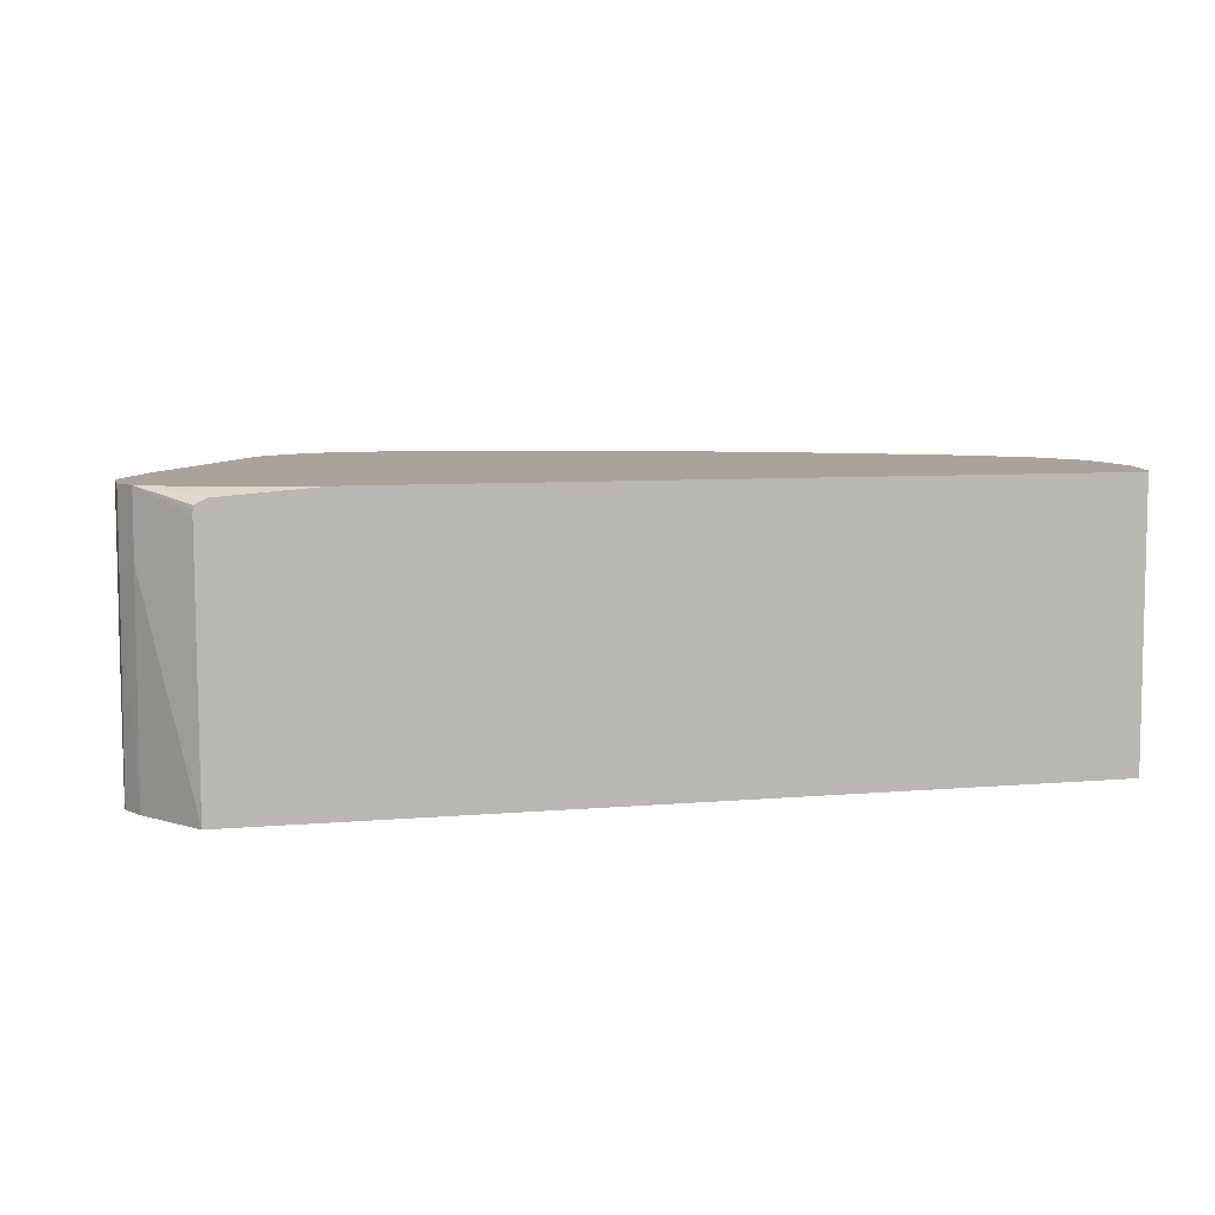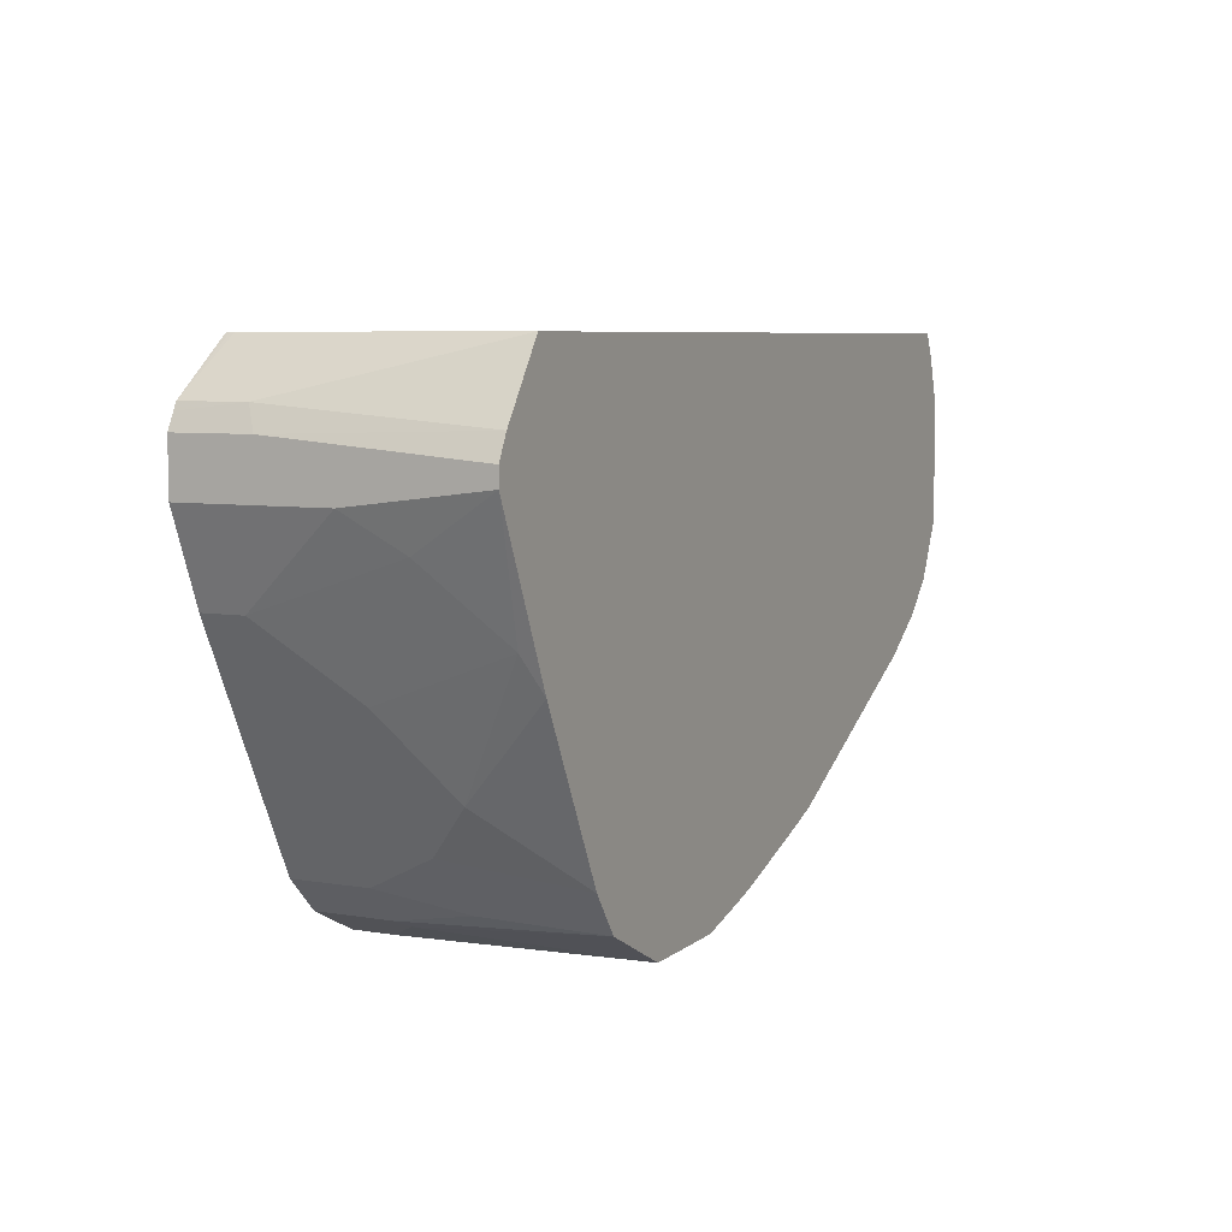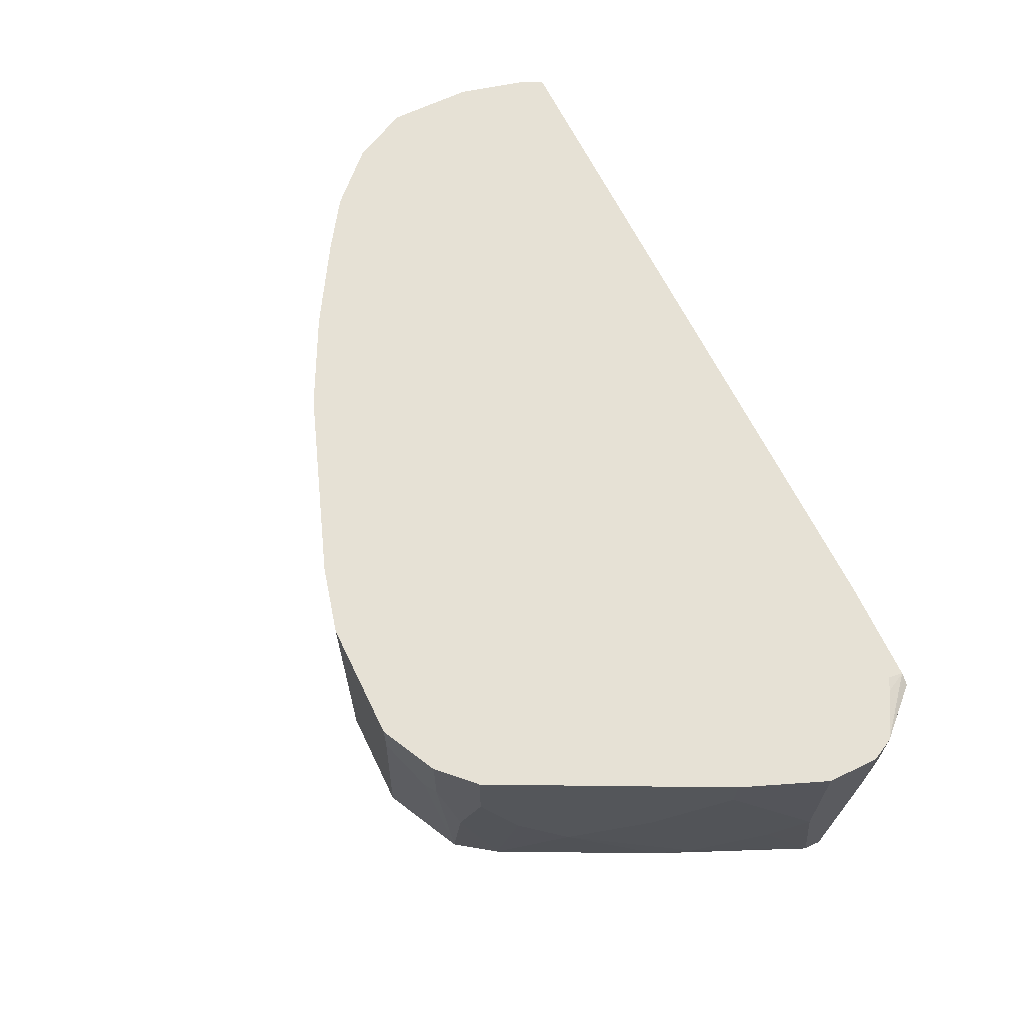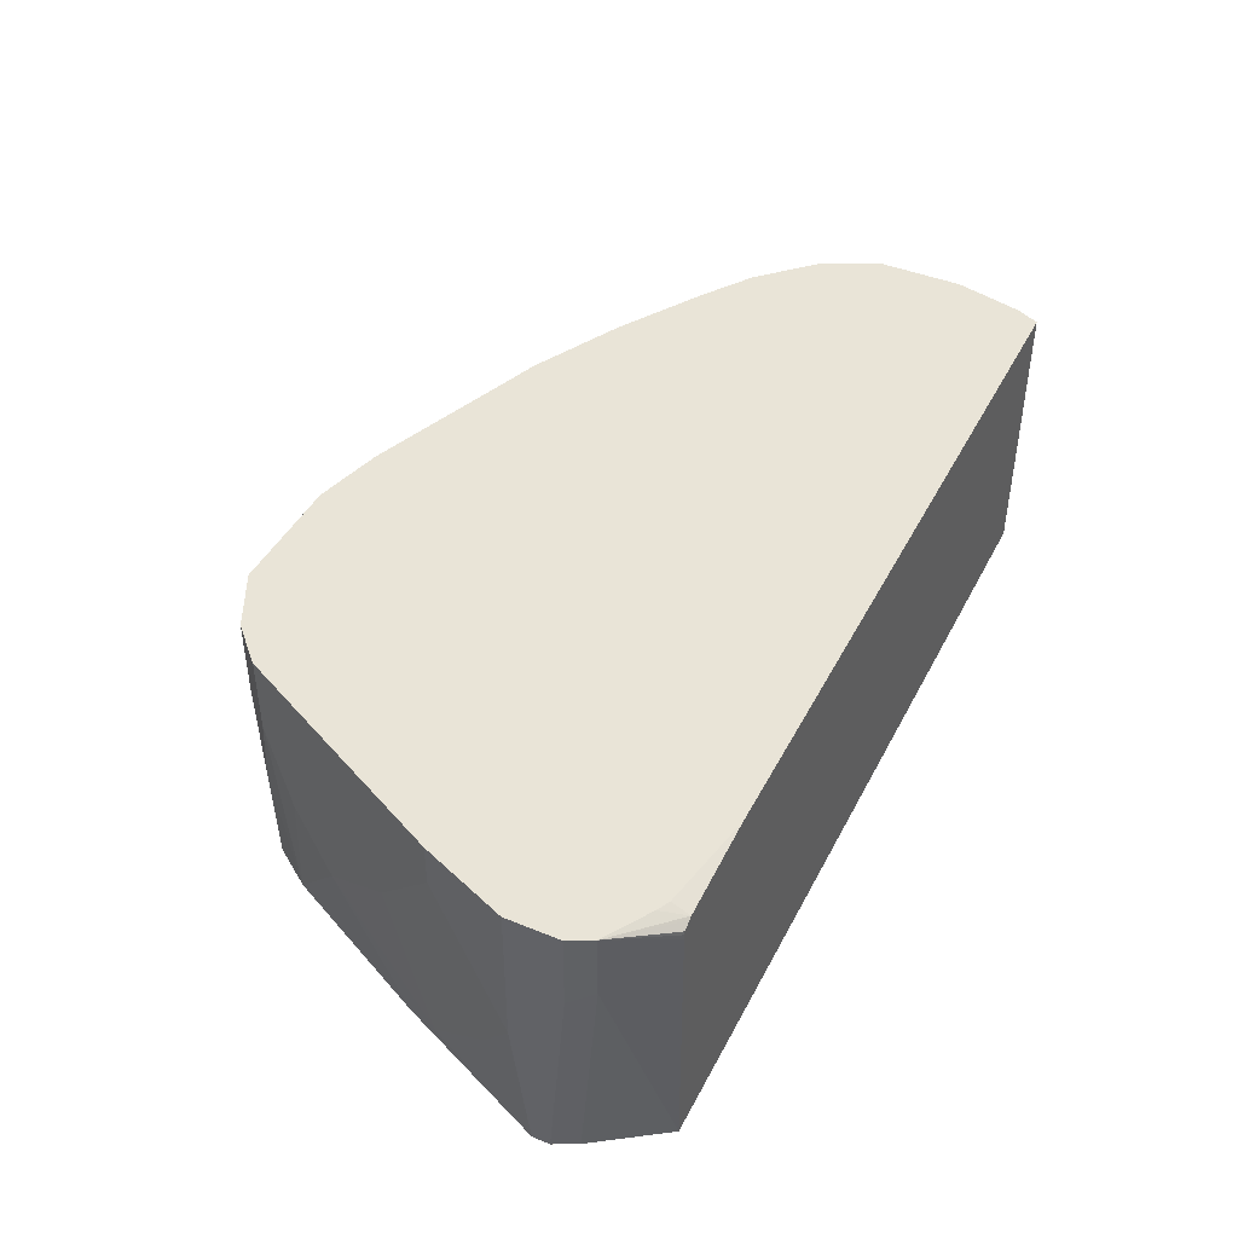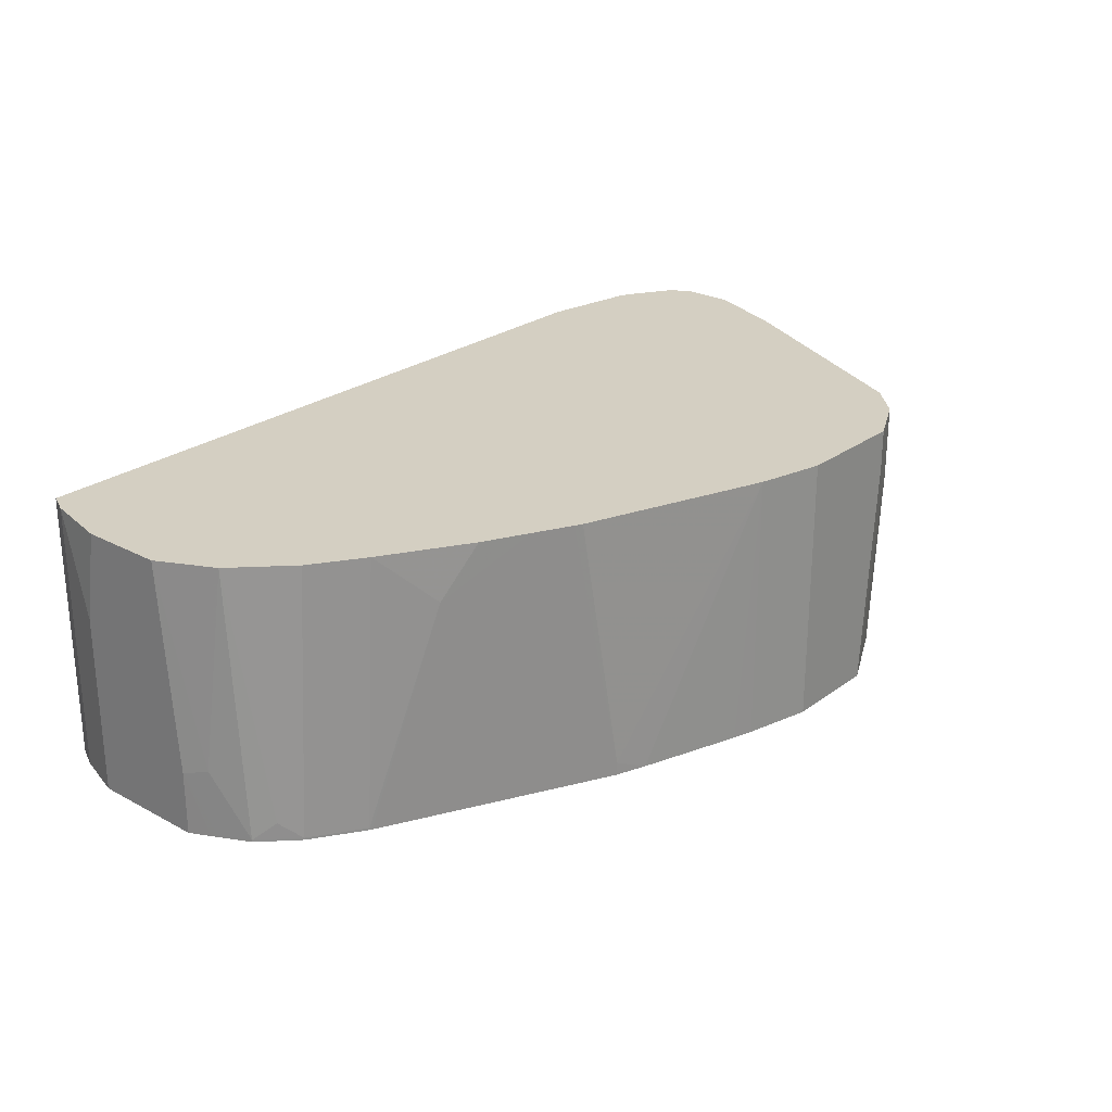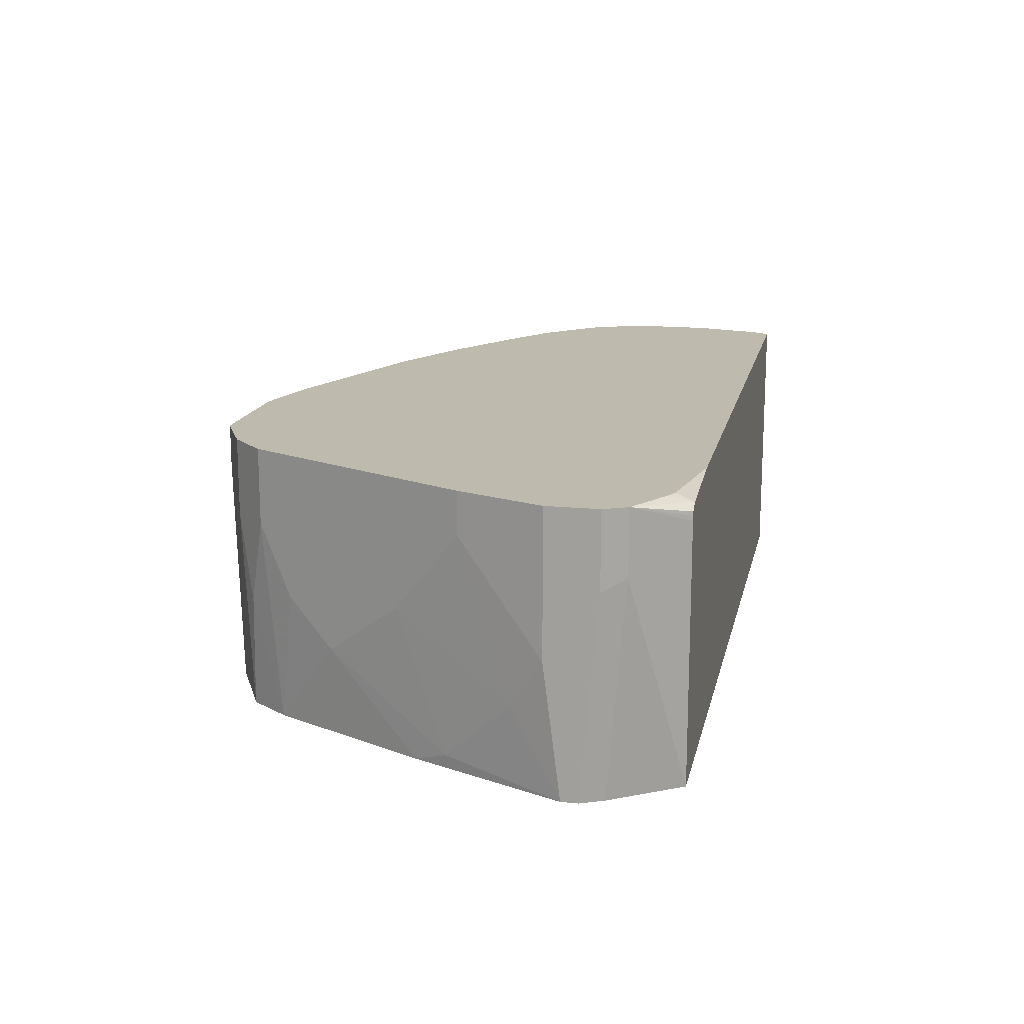
<metadata>
{"format":"obj","ext":"obj","renderer":"f3d","projection":"perspective","resolution":1024,"background":"white","views":[{"elev":7.2,"azim":-14.3,"up":"+Y"},{"elev":6.7,"azim":-63.7,"up":"+Z"},{"elev":64.5,"azim":-115.9,"up":"+Y"},{"elev":43.4,"azim":-64.2,"up":"+Y"},{"elev":25.4,"azim":130.7,"up":"+Y"},{"elev":15.6,"azim":-78.0,"up":"+Y"}]}
</metadata>
<code>
v -0.05858 0.1091 -0.293
v -0.05858 -0.1288 -0.293
v -0.1611 0.1091 -0.293
v 2.869e-05 0.1091 -0.2783
v -0.1465 -0.1288 -0.293
v 2.869e-05 -0.1288 -0.2783
v -0.1611 0.07322 -0.293
v -0.1977 0.03661 -0.2746
v -0.1958 0.1091 -0.2756
v 0.1611 0.1091 -0.2197
v 0.1318 -0.1172 -0.2343
v 0.1055 -0.1288 -0.2439
v 0.01768 -0.1288 -0.2731
v -0.2148 -0.1288 -0.2588
v -0.2099 0.04392 -0.2685
v -0.2099 0.1091 -0.2685
v 0.1677 0.1091 -0.2164
v 0.1318 -0.1288 -0.2343
v -0.2246 -0.02928 -0.2539
v -0.2392 -0.1288 -0.2246
v -0.2392 0.04392 -0.2392
v -0.2392 0.1091 -0.2392
v 0.2002 0.1091 -0.2002
v 0.2002 -0.1288 -0.2002
v 0.1845 -0.1288 -0.208
v 0.1551 -0.1288 -0.2227
v -0.2724 -0.1288 -0.1582
v -0.2746 -0.05125 -0.1684
v -0.2538 -0.01463 -0.2099
v -0.2468 0.1091 -0.2241
v -0.2881 -0.01463 -0.1416
v 0.2392 0.1091 -0.1806
v 0.2685 0.06346 -0.166
v 0.2783 -0.1025 -0.1611
v 0.2723 -0.1288 -0.1641
v -0.2881 -0.1288 -0.1269
v -0.3076 -0.1288 -0.08787
v -0.3222 -0.1172 -0.0586
v -0.3076 -6.47e-06 -0.1025
v -0.2881 0.1091 -0.1416
v -0.3368 0.07322 -0.04398
v -0.3347 0.1091 -0.04835
v -0.3249 0.1091 -0.06788
v 0.3124 0.1091 -0.1367
v 0.3271 -0.1269 -0.1367
v 0.3252 -0.1288 -0.1376
v 0.2783 -0.1288 -0.1611
v -0.3662 -0.1288 0.04392
v -0.3368 -0.08788 -0.02932
v -0.3515 -0.05858 -6.75e-06
v -0.3662 -0.01463 0.02927
v -0.3368 0.1091 -0.04398
v 0.3564 0.1091 -0.1074
v 0.371 -0.1269 -0.1074
v 0.3271 -0.1288 -0.1367
v -0.3662 -0.1288 0.05858
v -0.3662 0.1091 0.02927
v 0.4003 0.1091 -0.06351
v 0.3857 -0.1123 -0.09274
v 0.4003 -0.1269 -0.07813
v 0.371 -0.1288 -0.1074
v -0.3662 0.04392 0.0732
v -0.3564 -0.1288 0.07811
v -0.3662 0.1091 0.0732
v 0.402 0.1091 -0.06015
v 0.4149 -0.06834 -0.04885
v 0.4003 -0.1288 -0.07813
v 0.4248 -0.07323 -0.02932
v 0.4131 -0.1288 -0.05267
v -0.3564 0.0537 0.09273
v -0.3596 0.1091 0.08634
v -0.3167 -0.1288 0.1361
v 0.4142 0.1091 -0.03587
v 0.4248 0.1091 -0.01466
v 0.4248 -0.1288 -0.02932
v 0.416 -0.1288 -0.04696
v -0.3564 0.1091 0.09273
v -0.318 0.09022 0.1361
v 0.4006 -0.1288 0.1361
v 0.4248 0.1091 0.05858
v 0.4248 -0.1288 0.0732
v -0.3177 0.09437 0.1361
v -0.3173 0.09763 0.1361
v -0.3104 0.1011 0.1361
v -0.3076 0.1025 0.1361
v -0.3182 0.1091 0.1159
v 0.4062 -0.1288 0.1249
v 0.4006 0.1091 0.1361
v 0.4248 0.02929 0.0732
v 0.4101 0.1091 0.1172
v 0.4101 -0.1288 0.1172
v -0.2233 0.1091 0.1361
v -0.3076 0.1091 0.1212
f 39 49 50
f 45 54 61
f 39 50 41
f 41 50 51
f 41 51 57
f 41 57 52
f 41 52 42
f 44 53 54
f 44 54 45
f 48 62 64
f 21 31 30
f 48 56 62
f 48 64 57
f 48 57 51
f 48 51 50
f 48 50 49
f 53 58 59
f 38 49 39
f 45 61 55
f 38 48 49
f 30 31 40
f 34 46 47
f 23 32 33
f 23 33 34
f 23 34 35
f 23 35 24
f 27 36 28
f 28 36 37
f 28 37 38
f 28 38 39
f 28 39 31
f 37 48 38
f 28 31 29
f 31 39 41
f 31 41 42
f 31 42 43
f 31 43 40
f 32 44 33
f 33 44 45
f 33 45 46
f 33 46 34
f 34 47 35
f 53 59 54
f 54 59 60
f 62 71 64
f 54 67 61
f 72 88 92
f 72 92 85
f 72 85 84
f 72 84 83
f 72 83 82
f 72 82 78
f 77 78 82
f 77 82 83
f 77 83 84
f 77 84 85
f 77 85 86
f 79 87 88
f 80 90 89
f 81 89 90
f 81 90 91
f 85 92 93
f 85 93 86
f 87 91 90
f 87 90 88
f 72 79 88
f 54 60 67
f 70 78 77
f 70 77 71
f 56 63 62
f 58 60 59
f 58 65 66
f 58 66 60
f 60 66 68
f 60 68 69
f 60 69 67
f 62 63 70
f 62 70 71
f 63 72 70
f 65 73 66
f 66 73 74
f 66 74 68
f 68 74 80
f 68 80 89
f 68 89 81
f 68 81 75
f 68 75 76
f 68 76 69
f 70 72 78
f 21 29 31
f 45 55 46
f 20 29 21
f 1 73 65
f 1 65 58
f 1 58 53
f 1 53 44
f 1 44 32
f 1 32 23
f 1 23 17
f 1 17 10
f 1 10 4
f 1 4 6
f 1 6 2
f 2 6 13
f 2 13 12
f 2 12 18
f 2 18 26
f 2 26 25
f 2 25 24
f 2 24 35
f 2 35 47
f 1 74 73
f 2 47 46
f 1 80 74
f 1 88 90
f 21 30 22
f 1 2 5
f 1 5 7
f 1 7 3
f 1 3 9
f 1 16 22
f 1 22 30
f 1 30 40
f 1 40 43
f 1 43 42
f 1 42 52
f 1 52 57
f 1 57 64
f 1 64 71
f 1 71 77
f 1 77 86
f 1 86 93
f 1 93 92
f 1 92 88
f 1 90 80
f 2 46 55
f 1 9 16
f 2 61 67
f 5 8 7
f 8 14 15
f 8 15 16
f 8 16 9
f 10 17 11
f 11 18 12
f 11 17 18
f 14 19 15
f 14 20 19
f 15 19 21
f 15 21 22
f 15 22 16
f 17 23 24
f 17 24 25
f 17 25 26
f 19 20 21
f 20 27 28
f 2 55 61
f 20 28 29
f 5 14 8
f 4 13 6
f 17 26 18
f 4 11 12
f 4 12 13
f 2 67 69
f 2 76 75
f 2 81 91
f 2 91 87
f 2 87 79
f 2 79 72
f 2 72 63
f 2 63 56
f 2 75 81
f 2 48 37
f 4 10 11
f 2 56 48
f 3 8 9
f 3 7 8
f 2 14 5
f 2 69 76
f 2 20 14
f 2 27 20
f 2 36 27
f 2 37 36

</code>
